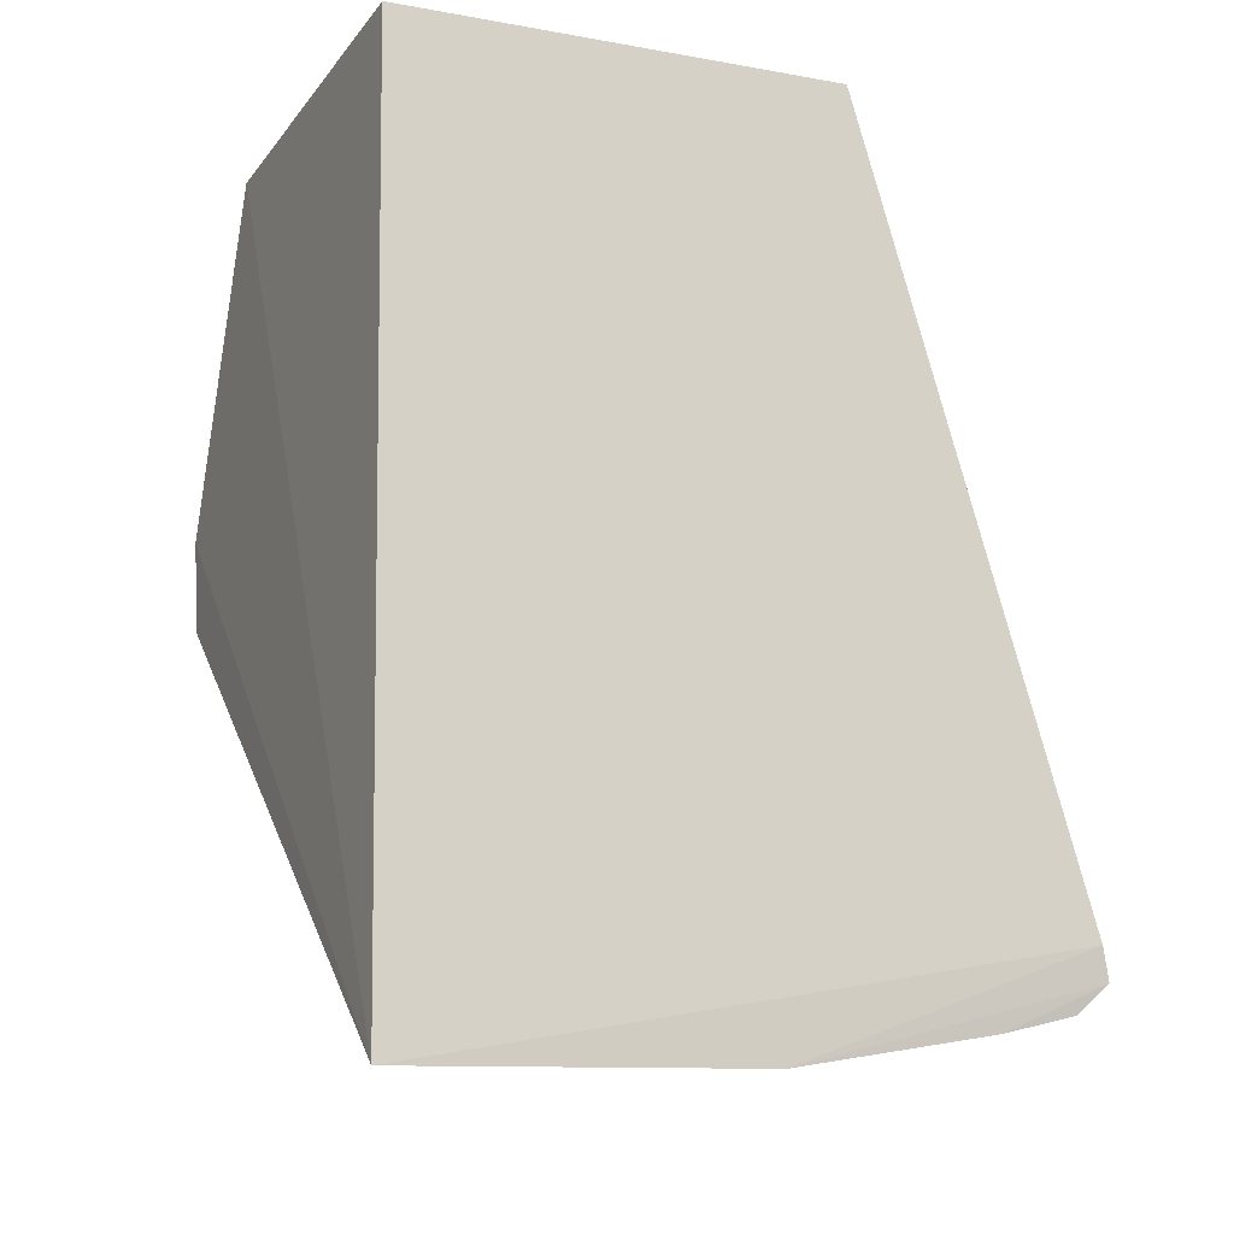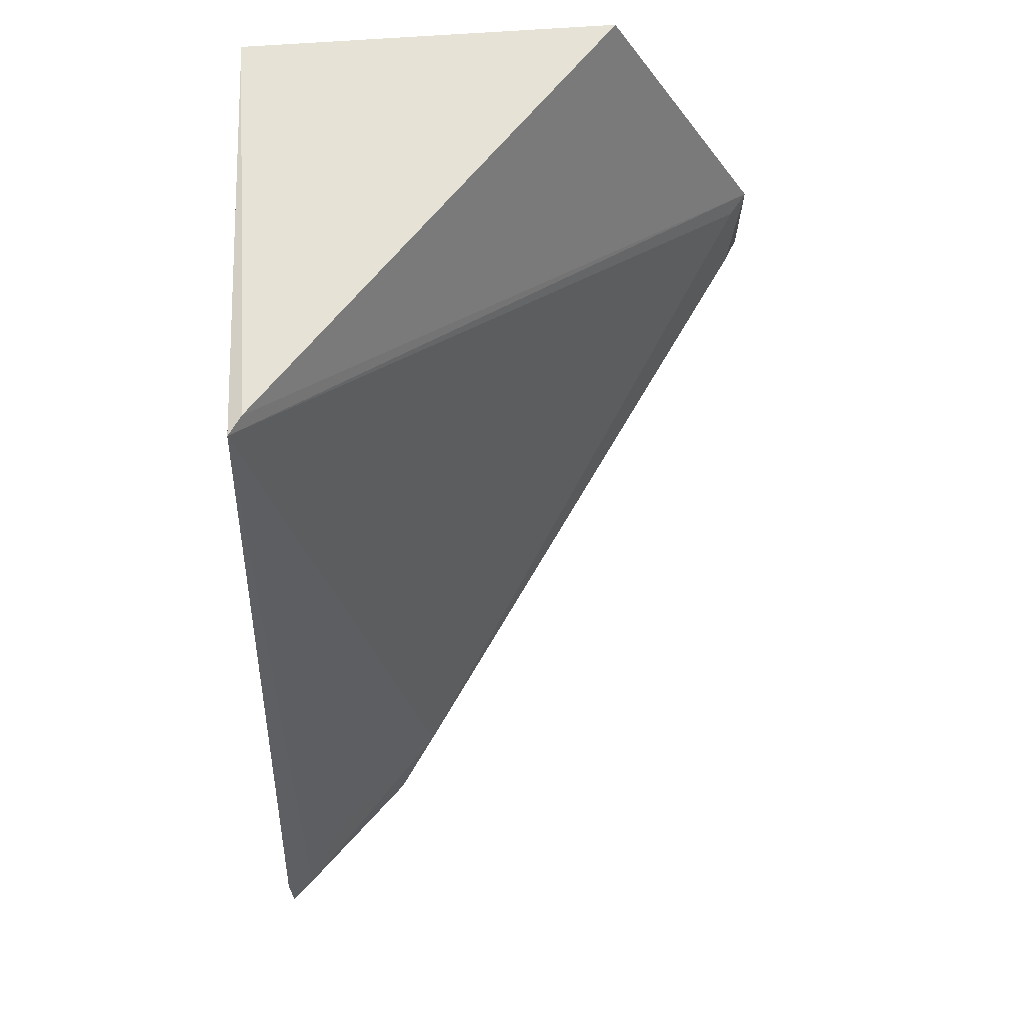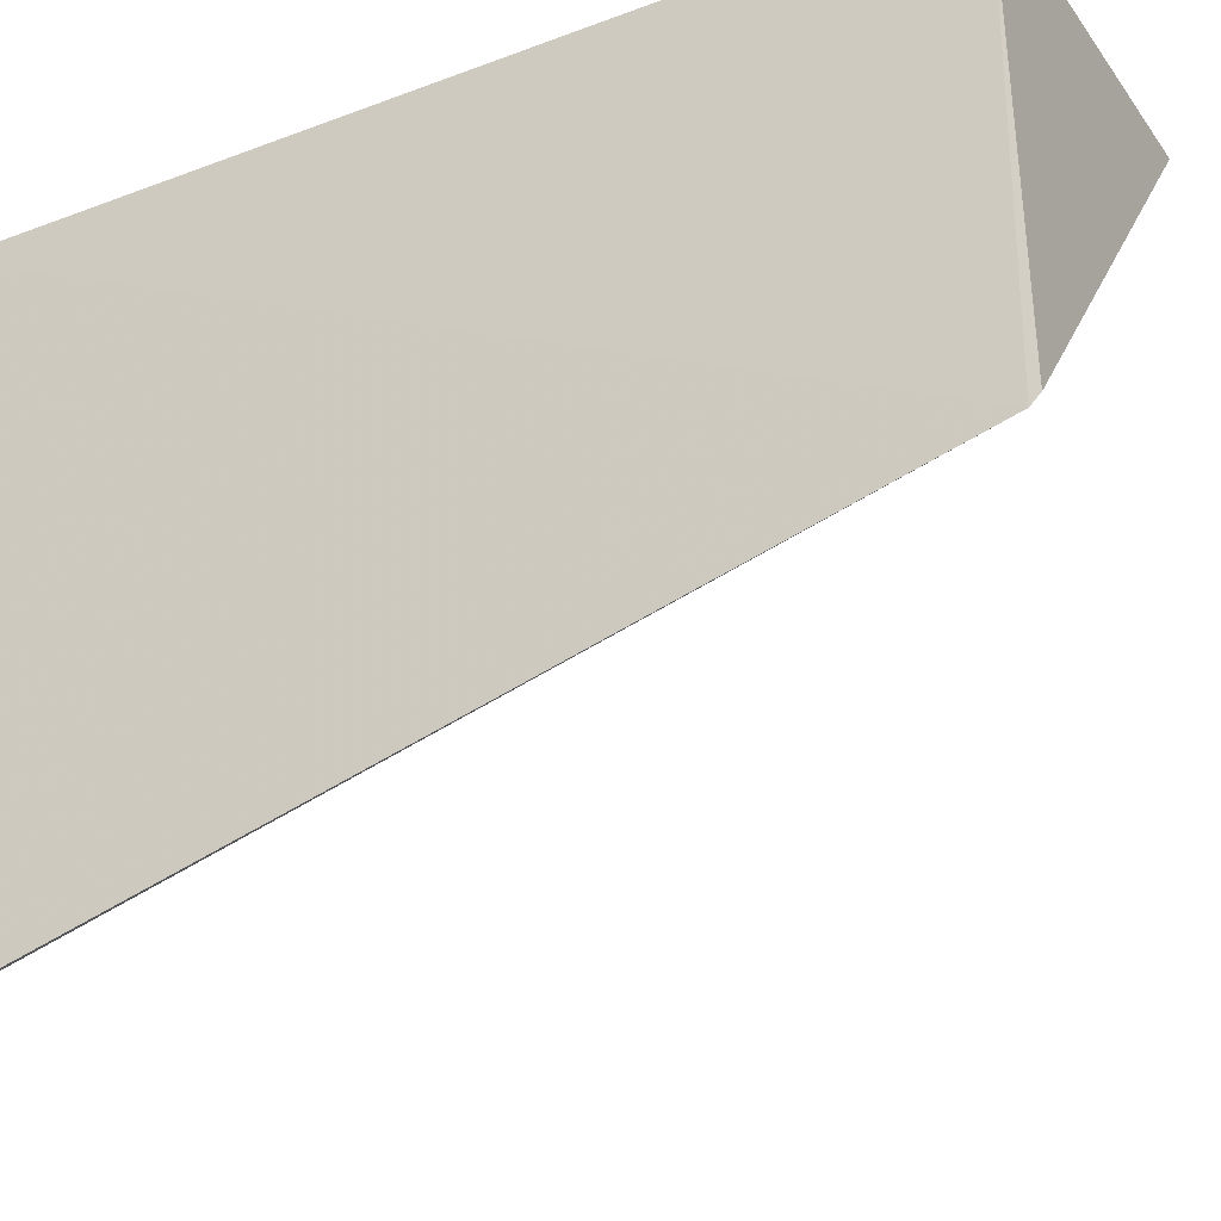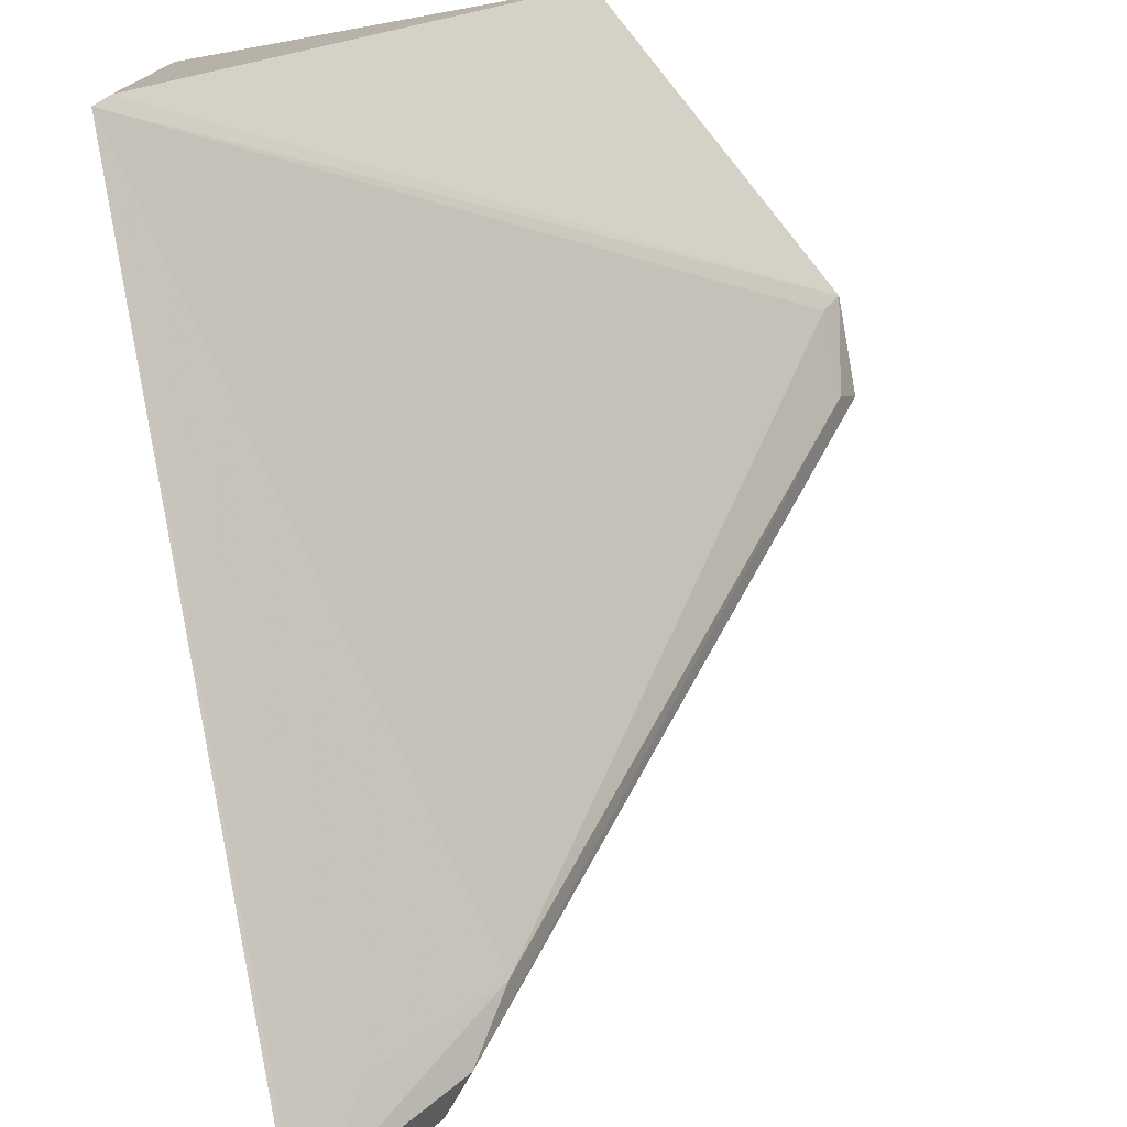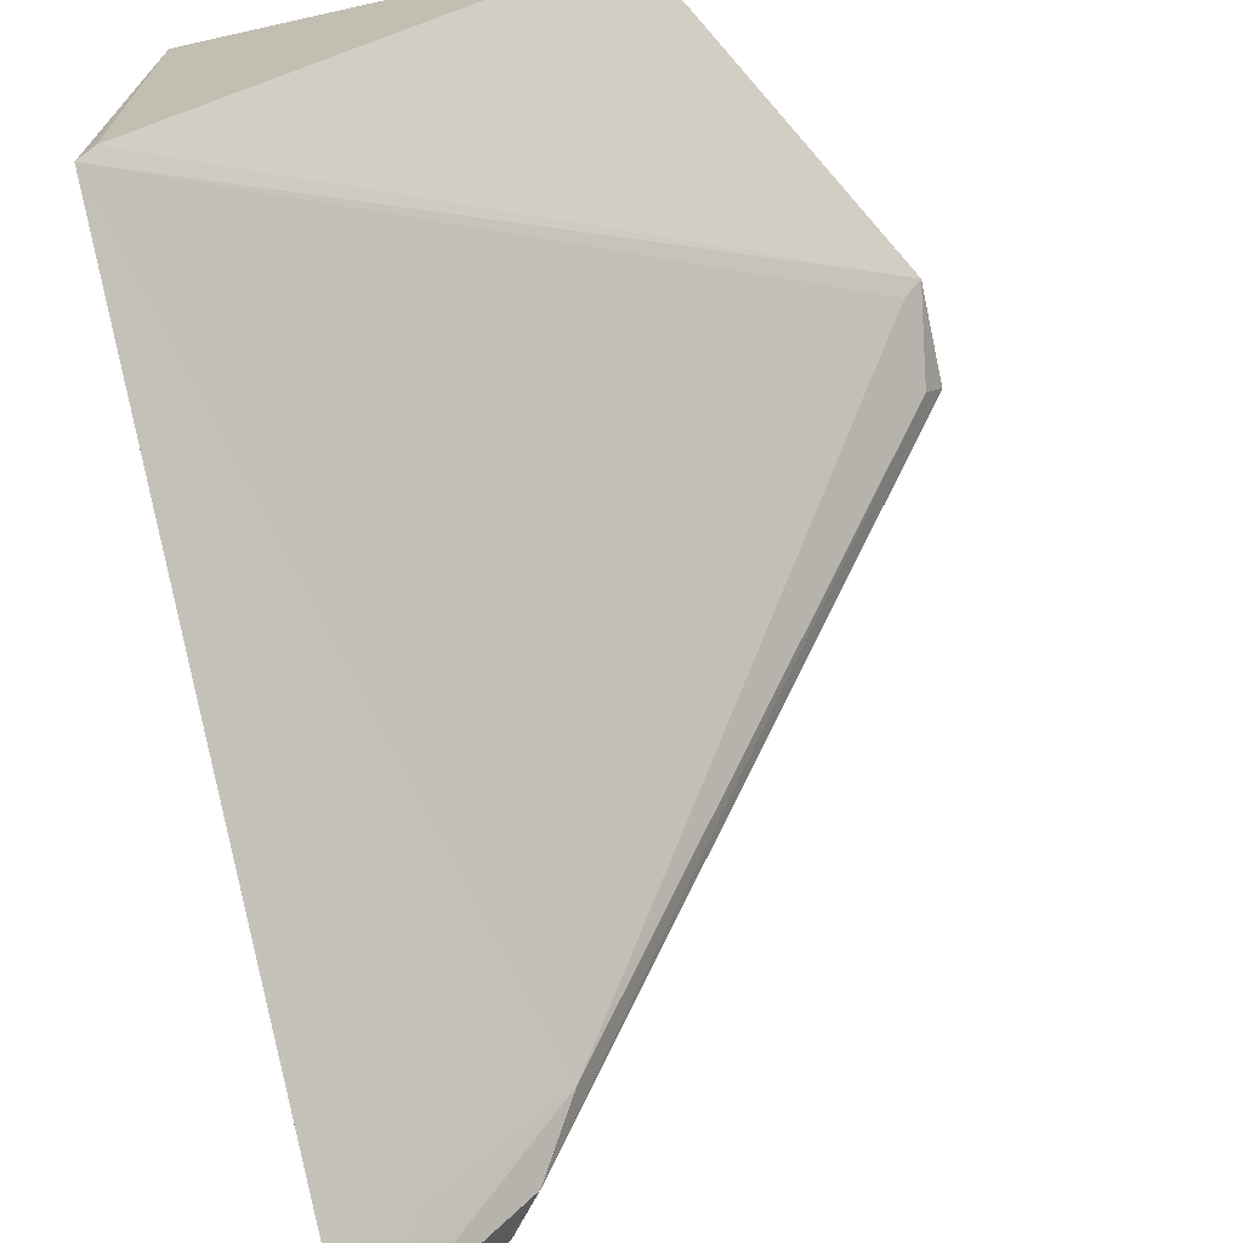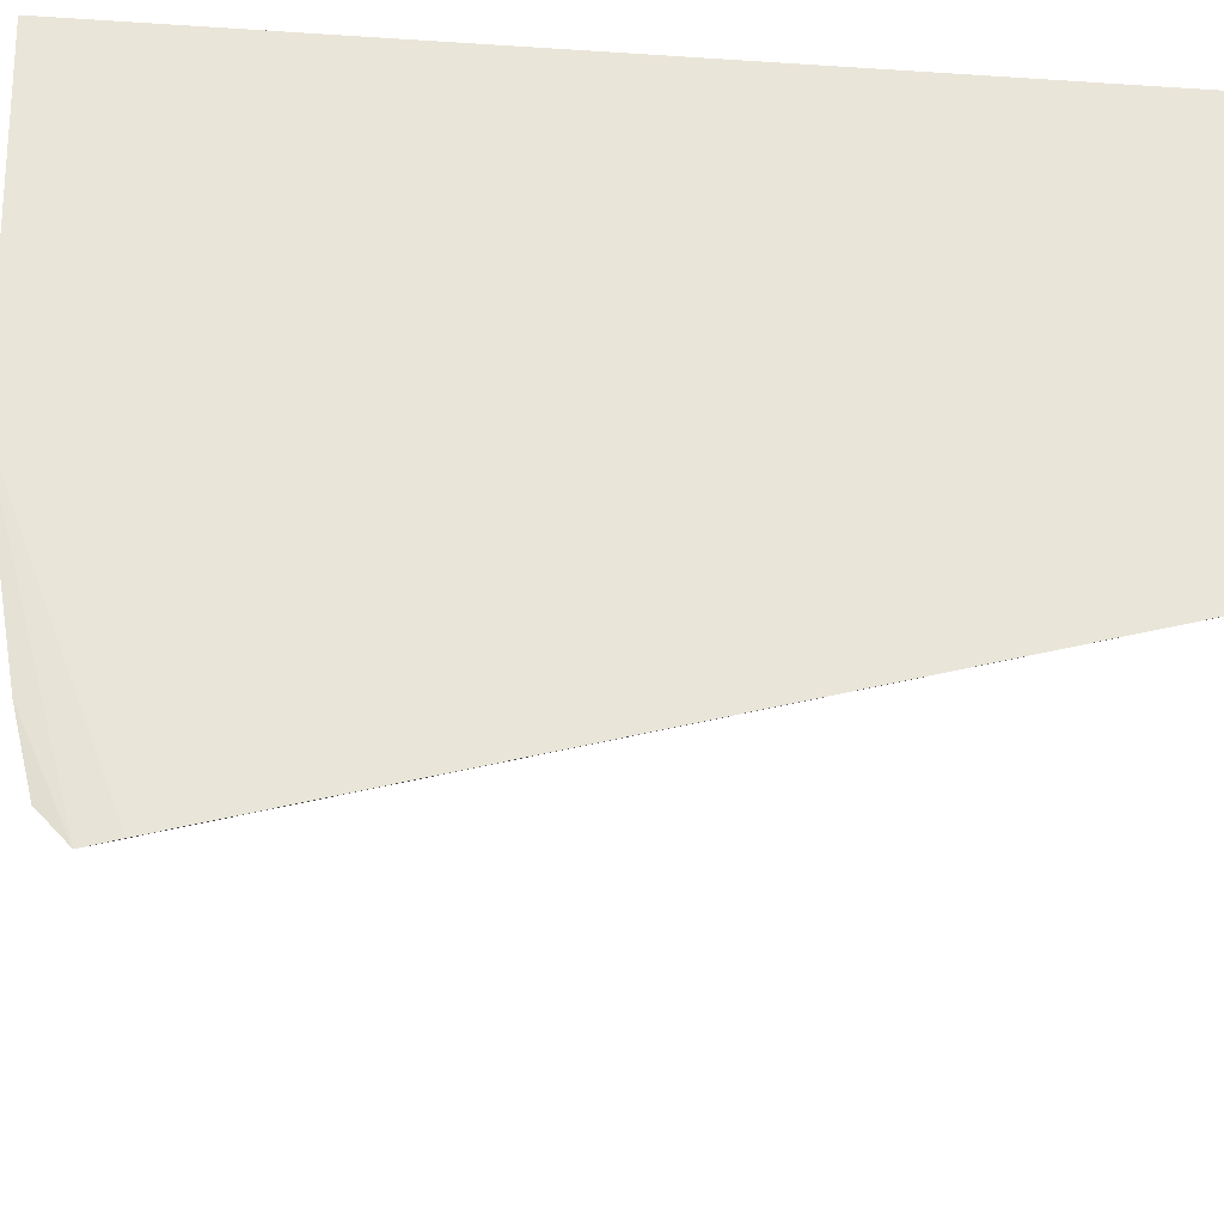
<metadata>
{"format":"obj","ext":"obj","renderer":"f3d","projection":"perspective","resolution":1024,"background":"white","views":[{"elev":-15.0,"azim":-112.0,"up":"+Z"},{"elev":65.4,"azim":-2.2,"up":"+Z"},{"elev":-30.1,"azim":-60.5,"up":"+Y"},{"elev":-76.2,"azim":12.0,"up":"+Y"},{"elev":-70.4,"azim":14.0,"up":"+Y"},{"elev":-29.4,"azim":-95.1,"up":"+Y"}]}
</metadata>
<code>
v 0.228 -0.2549 -0.3624
v 0.4377 0.0008469 -0.2201
v 0.2323 -0.1702 -0.05872
v 0.2348 -0.005315 -0.05915
v 0.2284 -0.008287 -0.397
v 0.3773 0.003083 -0.06386
v 0.294 -0.1901 -0.3321
v 0.2266 -0.2522 -0.3504
v 0.4388 0.002554 -0.1846
v 0.2374 -0.1633 -0.05701
v 0.251 -0.2294 -0.3377
v 0.2679 -0.2078 -0.364
v 0.2285 -0.1392 -0.3935
v 0.4322 -0.01062 -0.2167
v 0.4324 -0.005574 -0.1873
v 0.2363 -0.2478 -0.36
v 0.2396 -0.01007 -0.3906
v 0.279 -0.2064 -0.352
v 0.2296 -0.2431 -0.3731
v 0.2412 -0.1383 -0.388
v 0.2293 -0.2153 -0.38
v 0.2419 -0.2143 -0.3745
f 5 3 4
f 6 5 4
f 8 1 3
f 8 3 5
f 9 2 5
f 9 5 6
f 10 6 4
f 10 4 3
f 10 9 6
f 10 3 9
f 11 7 3
f 13 8 5
f 13 1 8
f 14 2 9
f 15 9 3
f 15 3 7
f 15 14 9
f 15 7 14
f 16 11 3
f 16 3 1
f 16 7 11
f 17 5 2
f 18 12 2
f 18 7 16
f 18 14 7
f 18 2 14
f 19 16 1
f 19 18 16
f 19 12 18
f 20 17 2
f 20 2 12
f 20 13 5
f 20 5 17
f 21 13 20
f 21 19 1
f 21 1 13
f 22 12 19
f 22 19 21
f 22 21 20
f 22 20 12

</code>
